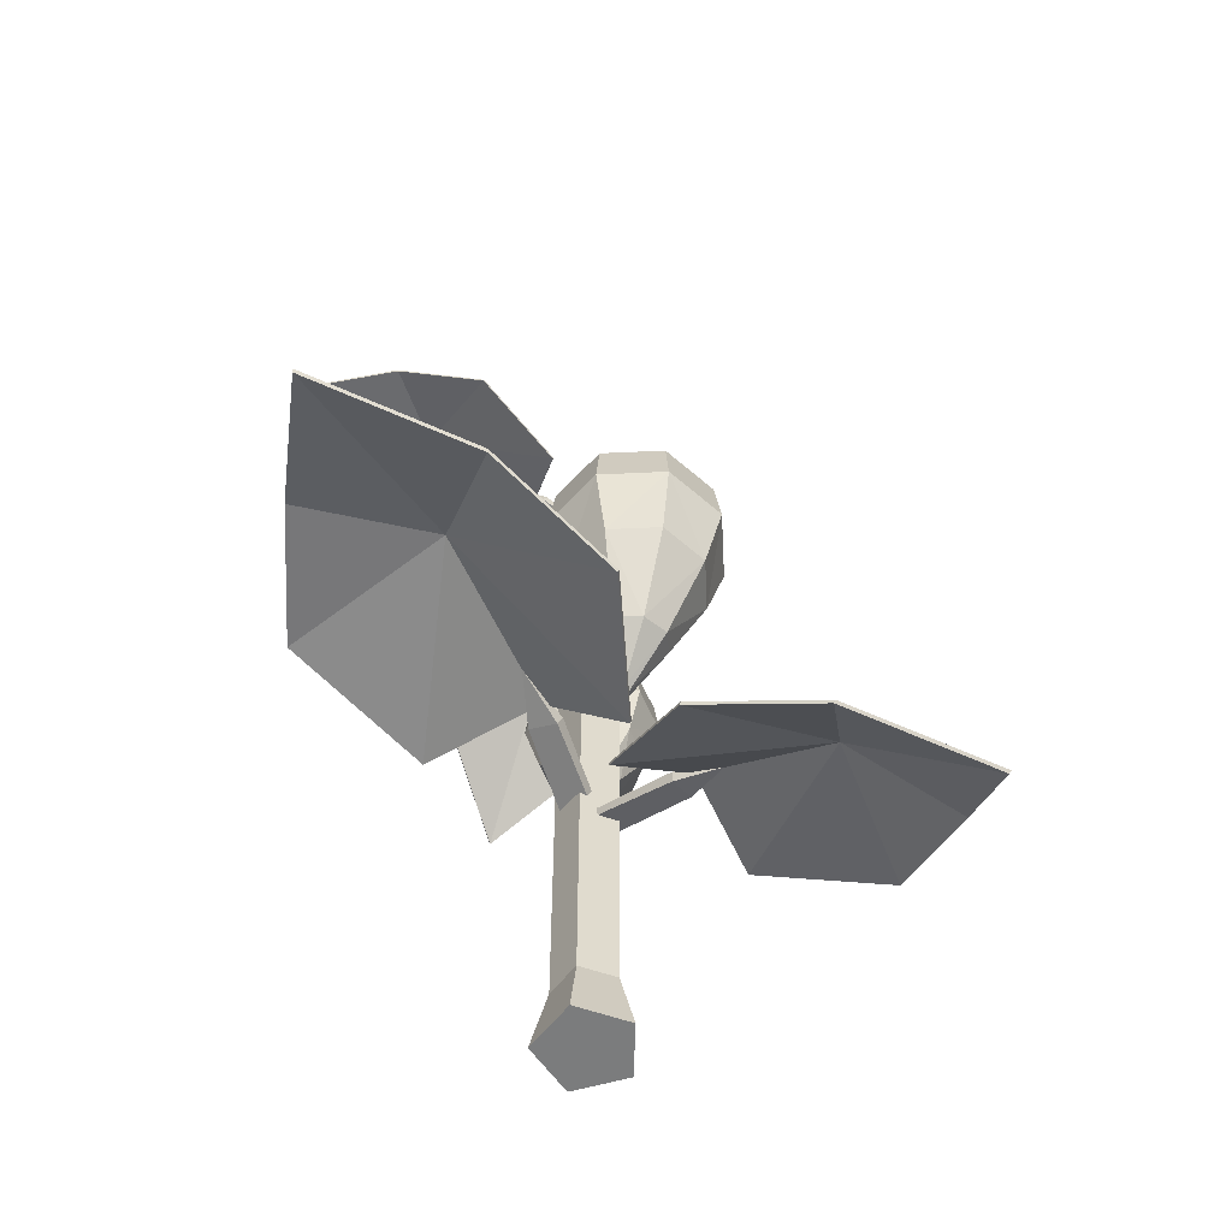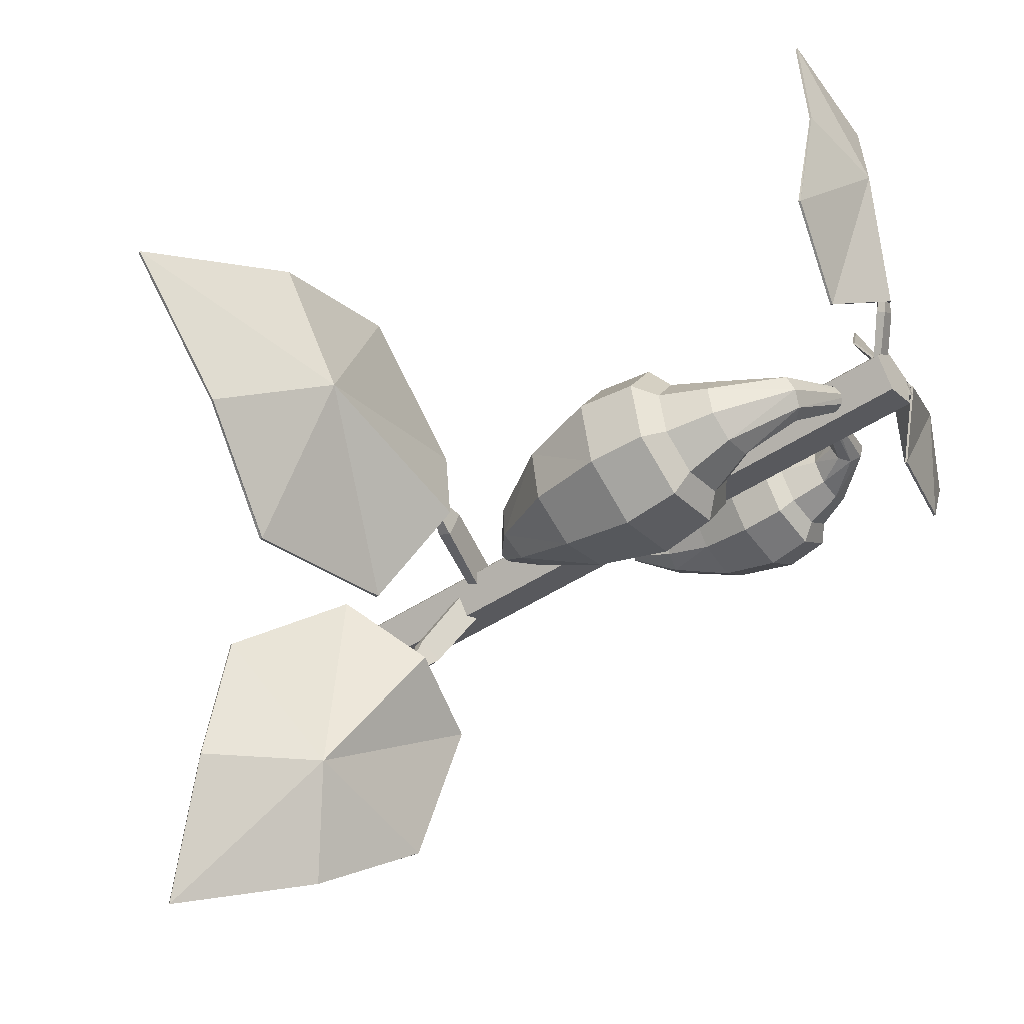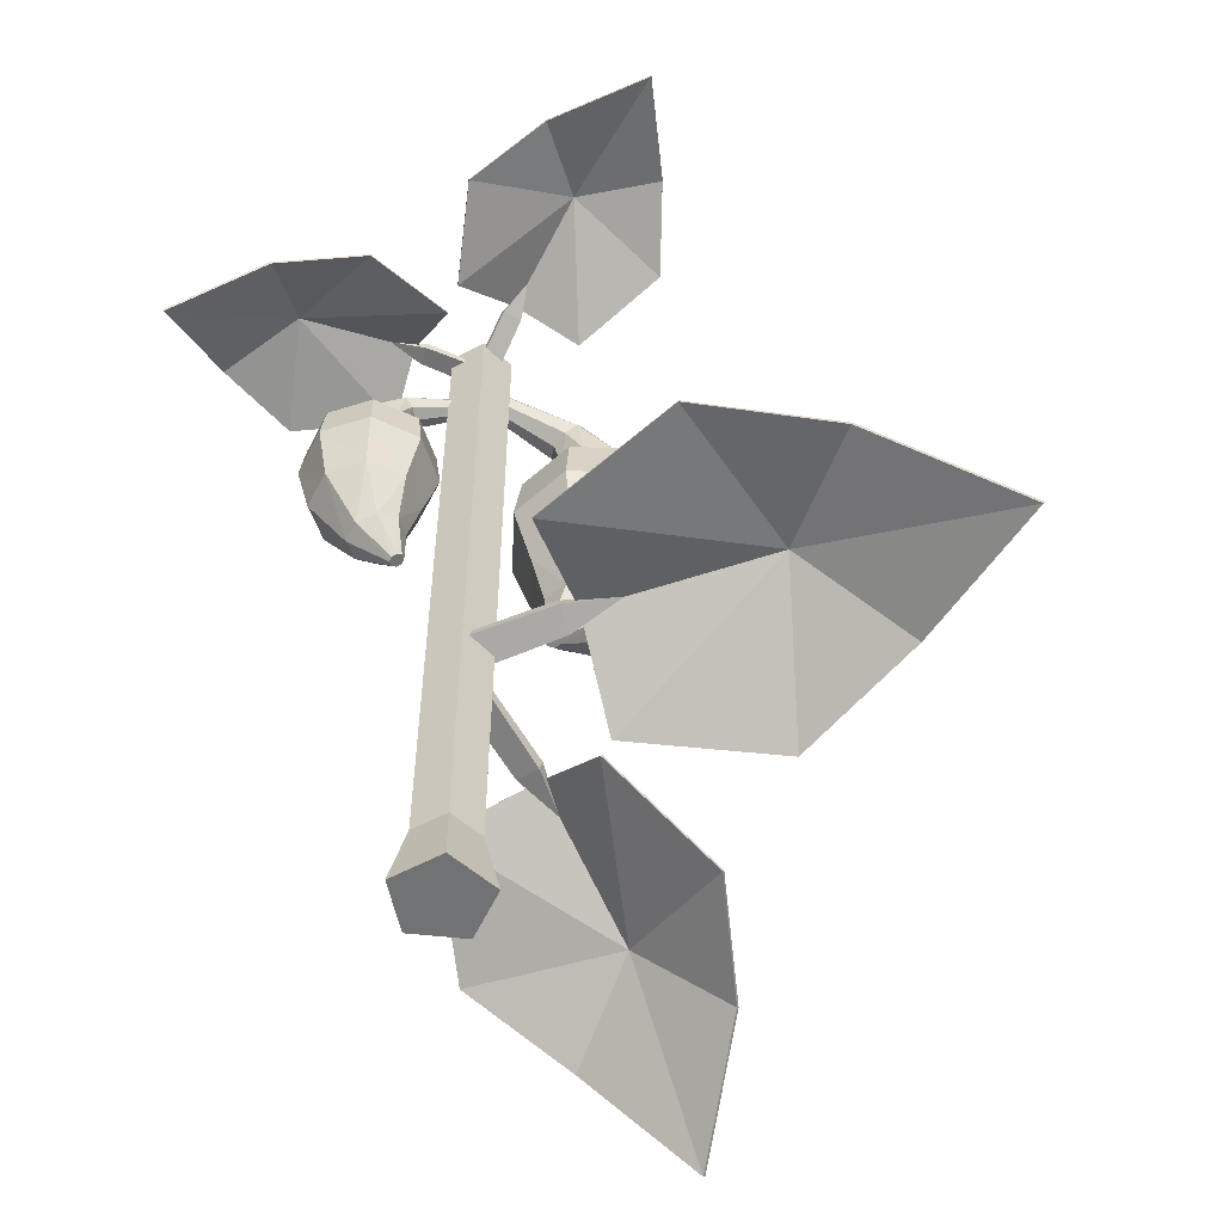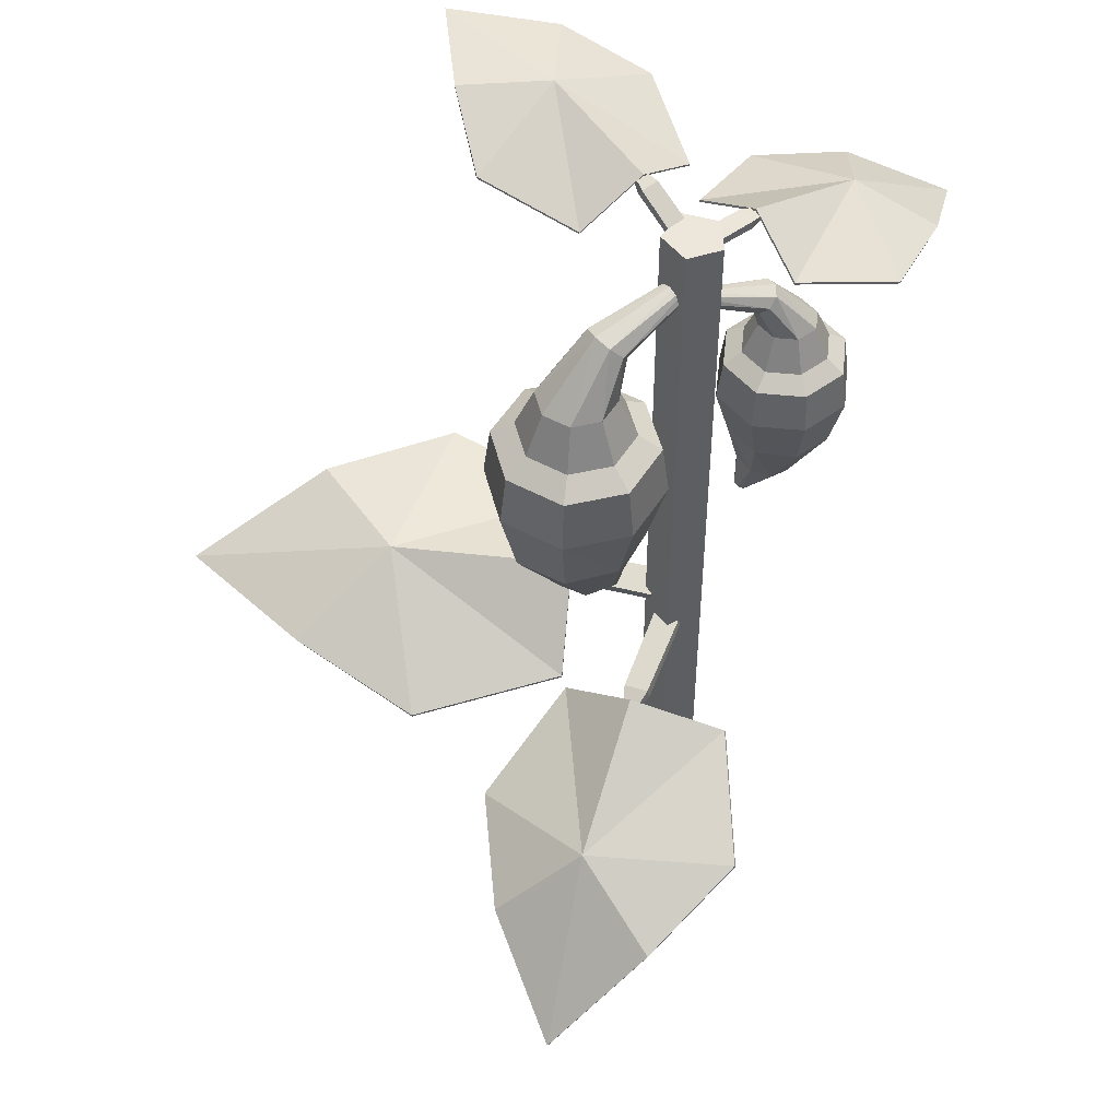
<metadata>
{"format":"obj","ext":"obj","renderer":"f3d","projection":"perspective","resolution":1024,"background":"white","views":[{"elev":-58.7,"azim":105.3,"up":"+Y"},{"elev":-46.6,"azim":127.1,"up":"+Z"},{"elev":-55.4,"azim":10.4,"up":"+Y"},{"elev":50.3,"azim":178.2,"up":"+Y"}]}
</metadata>
<code>
o ChiliPlant_Stage02_Cylinder.026
v -0.1491 -1.263 0.07218
v -0.1206 0.5817 0.05219
v -0.1469 -1.263 -0.05164
v -0.1191 0.5817 -0.03066
v -0.02852 -1.263 -0.08784
v -0.03987 0.5817 -0.05489
v 0.0425 -1.263 0.0136
v 0.007657 0.5817 0.01299
v -0.03202 -1.263 0.1125
v -0.04221 0.5817 0.07916
v -0.1206 -1.109 0.05219
v -0.1191 -1.109 -0.03066
v -0.03987 -1.109 -0.05489
v 0.007657 -1.109 0.01299
v -0.04221 -1.109 0.07916
v 0.08021 -0.3596 -0.08334
v 0.07334 0.1978 -0.07853
v 0.0762 -0.3623 -0.09896
v 0.0517 0.1978 -0.1761
v 0.08382 -0.3686 -0.1119
v 0.1054 0.1978 -0.2604
v 0.09862 -0.375 -0.1147
v 0.203 0.1978 -0.2821
v 0.1119 -0.3777 -0.1055
v 0.2873 0.1978 -0.2284
v 0.1159 -0.375 -0.08992
v 0.309 0.1978 -0.1308
v 0.1083 -0.3686 -0.07695
v 0.2553 0.1978 -0.04645
v 0.09352 -0.3623 -0.07422
v 0.1577 0.1978 -0.02481
v 0.08043 -0.2413 -0.08349
v 0.05249 -0.1108 -0.06393
v 0.02715 -0.1132 -0.1801
v 0.06576 -0.249 -0.1454
v 0.09157 -0.119 -0.2807
v 0.09816 -0.2674 -0.1979
v 0.2085 -0.1247 -0.3071
v 0.1587 -0.2859 -0.2104
v 0.3096 -0.1271 -0.244
v 0.2118 -0.2936 -0.1755
v 0.3344 -0.1247 -0.1274
v 0.2264 -0.2859 -0.1136
v 0.2695 -0.119 -0.02651
v 0.194 -0.2674 -0.06102
v 0.153 -0.1132 -0.000383
v 0.1335 -0.249 -0.04855
v 0.01728 0.03961 -0.03927
v -0.01569 0.03961 -0.188
v 0.06617 0.03961 -0.3165
v 0.2149 0.03961 -0.3495
v 0.3434 0.03961 -0.2676
v 0.3764 0.03961 -0.1189
v 0.2945 0.03961 0.009607
v 0.1458 0.03961 0.04258
v -3.5e-05 0.1608 -0.1852
v 0.0303 0.1608 -0.04839
v 0.07528 0.1608 -0.3035
v 0.2121 0.1608 -0.3338
v 0.3304 0.1608 -0.2585
v 0.3607 0.1608 -0.1216
v 0.2854 0.1608 -0.003415
v 0.1485 0.1608 0.02693
v 0.0934 0.2954 -0.1688
v 0.108 0.2954 -0.1028
v 0.1297 0.2954 -0.2258
v 0.1957 0.2954 -0.2404
v 0.2526 0.2954 -0.2041
v 0.2673 0.2954 -0.1381
v 0.231 0.2954 -0.08113
v 0.165 0.2954 -0.06651
v -0.06898 0.439 0.000865
v -0.05923 0.4321 0.0143
v -0.07348 0.4556 -0.004376
v -0.07009 0.4722 0.001645
v -0.0608 0.4791 0.0154
v -0.05105 0.4722 0.02883
v -0.04655 0.4556 0.03408
v -0.04994 0.439 0.02806
v 0.1464 0.4032 -0.06506
v 0.1187 0.3772 -0.06457
v 0.1427 0.4399 -0.1271
v 0.1564 0.4292 -0.09095
v 0.08568 0.4032 -0.1518
v 0.1134 0.4292 -0.1523
v 0.08941 0.3664 -0.08978
v 0.07574 0.3772 -0.1259
v -0.03488 0.5404 0.02522
v -0.03069 0.5543 0.02229
v -0.06263 0.5404 -0.01441
v -0.05844 0.5543 -0.01734
v -0.2427 0.5445 0.1412
v -0.1626 0.54 0.1118
v -0.1618 0.5591 0.1112
v -0.1876 0.54 0.07602
v -0.1868 0.5591 0.07543
v -0.4251 0.4048 0.4488
v -0.4276 0.409 0.4505
v -0.5941 0.4048 0.2074
v -0.5966 0.409 0.2092
v -0.655 0.3032 0.4299
v -0.6575 0.3074 0.4317
v -0.215 0.427 0.4176
v -0.2161 0.4321 0.4183
v -0.4929 0.427 0.02069
v -0.494 0.4321 0.02141
v -0.4185 0.4958 0.2643
v -0.4175 0.4907 0.2636
v -0.0896 0.4803 0.2222
v -0.09063 0.4854 0.223
v -0.2665 0.4803 -0.03038
v -0.2675 0.4854 -0.02965
v -0.1939 0.5585 0.1071
v -0.195 0.5636 0.1078
v -0.03748 0.5383 -0.000139
v -0.04476 0.5479 -0.008816
v -0.07455 0.5383 0.03096
v -0.08183 0.5479 0.02229
v 0.07512 0.6585 0.1717
v 0.04712 0.6139 0.1044
v 0.04047 0.6301 0.09647
v 0.0137 0.6139 0.1324
v 0.007056 0.6301 0.1245
v 0.4145 0.6974 0.347
v 0.4149 0.7027 0.3474
v 0.1888 0.6974 0.5363
v 0.1892 0.7027 0.5368
v 0.4331 0.6965 0.5983
v 0.4335 0.7017 0.5988
v 0.3739 0.6232 0.1509
v 0.373 0.6282 0.1498
v 0.002757 0.6232 0.4623
v 0.001852 0.6282 0.4613
v 0.2106 0.7219 0.3332
v 0.2115 0.7169 0.3342
v 0.1694 0.5637 0.04419
v 0.1685 0.5688 0.04311
v -0.06682 0.5637 0.2424
v -0.06772 0.5688 0.2413
v 0.0374 0.6414 0.1267
v 0.03649 0.6464 0.1257
v -0.1856 -0.2125 0.04731
v -0.1795 0.2099 0.04572
v -0.1869 -0.2145 0.05946
v -0.19 0.2099 0.1207
v -0.1958 -0.2193 0.06665
v -0.2505 0.2099 0.1663
v -0.207 -0.2242 0.06465
v -0.3255 0.2099 0.1558
v -0.214 -0.2262 0.05465
v -0.3711 0.2099 0.09526
v -0.2127 -0.2242 0.0425
v -0.3606 0.2099 0.02024
v -0.2039 -0.2193 0.03532
v -0.3001 0.2099 -0.02534
v -0.1926 -0.2145 0.03731
v -0.225 0.2099 -0.01478
v -0.1858 -0.1228 0.04736
v -0.1608 -0.02399 0.04089
v -0.1736 -0.02579 0.1301
v -0.1918 -0.1287 0.09516
v -0.2461 -0.03014 0.1844
v -0.2288 -0.1427 0.1239
v -0.3361 -0.03449 0.1721
v -0.275 -0.1567 0.1167
v -0.3911 -0.0363 0.1004
v -0.3035 -0.1625 0.07777
v -0.3777 -0.03449 0.0111
v -0.2974 -0.1567 0.02997
v -0.3049 -0.03014 -0.04328
v -0.2605 -0.1427 0.001259
v -0.2152 -0.02579 -0.03089
v -0.2142 -0.1287 0.008465
v -0.1292 0.09001 0.03274
v -0.1453 0.09001 0.1471
v -0.2375 0.09001 0.2165
v -0.3519 0.09001 0.2004
v -0.4213 0.09001 0.1082
v -0.4052 0.09001 -0.006081
v -0.313 0.09001 -0.07554
v -0.1987 0.09001 -0.05946
v -0.1557 0.1818 0.1409
v -0.1409 0.1818 0.03576
v -0.2406 0.1818 0.2049
v -0.3457 0.1818 0.1901
v -0.4097 0.1818 0.1052
v -0.3949 0.1818 3.4e-05
v -0.31 0.1818 -0.06388
v -0.2048 0.1818 -0.04908
v -0.2177 0.2839 0.1044
v -0.2105 0.2839 0.05375
v -0.2585 0.2839 0.1353
v -0.3092 0.2839 0.1281
v -0.34 0.2839 0.08723
v -0.3329 0.2839 0.03653
v -0.292 0.2839 0.005727
v -0.2413 0.2839 0.01286
v -0.05737 0.3927 0.02715
v -0.06072 0.3875 0.01503
v -0.05557 0.4052 0.03207
v -0.05637 0.4178 0.0269
v -0.05931 0.423 0.01467
v -0.06266 0.4178 0.002545
v -0.06447 0.4052 -0.00237
v -0.06366 0.3927 0.002802
v -0.2277 0.3655 0.01676
v -0.2079 0.3458 0.02378
v -0.2416 0.3934 0.06177
v -0.2417 0.3852 0.0325
v -0.2077 0.3655 0.09445
v -0.2275 0.3852 0.08743
v -0.1938 0.3377 0.04944
v -0.1937 0.3458 0.07871
v -0.07079 -0.5799 -0.007569
v -0.08219 -0.5618 -0.01483
v -0.08195 -0.559 0.06206
v -0.09334 -0.5409 0.0548
v 0.2722 -0.485 0.05771
v 0.1566 -0.5283 0.01717
v 0.1498 -0.5014 0.008025
v 0.1466 -0.5094 0.07994
v 0.1398 -0.4826 0.0708
v 0.8259 -0.6388 -0.04394
v 0.8293 -0.6317 -0.04553
v 0.758 -0.5115 0.38
v 0.7613 -0.5044 0.3784
v 1.082 -0.6603 0.2401
v 1.085 -0.6532 0.2385
v 0.5611 -0.7114 -0.217
v 0.5615 -0.7037 -0.2192
v 0.4494 -0.502 0.4802
v 0.4498 -0.4944 0.478
v 0.6026 -0.4828 0.11
v 0.6022 -0.4904 0.1122
v 0.2088 -0.669 -0.1448
v 0.2093 -0.6613 -0.147
v 0.1378 -0.5358 0.299
v 0.1382 -0.5281 0.2968
v 0.1804 -0.4849 0.043
v 0.1809 -0.4773 0.04078
v -0.07646 -0.6046 -0.03424
v -0.07443 -0.5851 -0.03156
v -0.01953 -0.6144 -0.005561
v -0.0175 -0.5949 -0.002886
v 0.07827 -0.6894 -0.2979
v 0.007558 -0.6611 -0.2132
v 0.0135 -0.6364 -0.2166
v 0.05888 -0.67 -0.1874
v 0.06482 -0.6453 -0.1907
v 0.0295 -0.9538 -0.7334
v 0.03256 -0.9495 -0.738
v 0.3761 -1.014 -0.5588
v 0.3792 -1.009 -0.5634
v 0.262 -1.176 -0.8298
v 0.2651 -1.172 -0.8343
v -0.1749 -0.838 -0.5726
v -0.1725 -0.832 -0.5753
v 0.3951 -0.9365 -0.2855
v 0.3975 -0.9305 -0.2882
v 0.175 -0.8283 -0.5376
v 0.1726 -0.8343 -0.5349
v -0.1665 -0.7111 -0.2817
v -0.1641 -0.7051 -0.2844
v 0.1963 -0.7738 -0.09895
v 0.1987 -0.7678 -0.1016
v 0.0516 -0.6503 -0.2316
v 0.05399 -0.6443 -0.2343
f 2 12 11
f 4 13 12
f 6 14 13
f 10 8 6
f 8 15 14
f 10 11 15
f 3 7 9
f 15 1 9
f 14 9 7
f 13 7 5
f 3 13 5
f 1 12 3
f 93 94 92
f 96 90 95
f 91 88 90
f 95 88 93
f 96 89 91
f 92 94 96
f 92 95 93
f 92 96 95
f 88 94 93
f 103 110 104
f 101 100 99
f 108 111 113
f 110 107 104
f 108 109 103
f 107 112 106
f 106 111 105
f 98 101 97
f 107 100 102
f 98 107 102
f 99 108 101
f 106 99 100
f 104 97 103
f 113 110 109
f 112 113 111
f 108 97 101
f 120 121 119
f 123 117 122
f 118 115 117
f 122 115 120
f 121 118 123
f 119 121 123
f 119 122 120
f 119 123 122
f 115 121 120
f 130 137 131
f 128 127 126
f 135 138 140
f 137 134 131
f 135 136 130
f 134 139 133
f 133 138 132
f 125 128 124
f 134 127 129
f 125 134 129
f 126 135 128
f 133 126 127
f 131 124 130
f 140 137 136
f 139 140 138
f 135 124 128
f 219 220 218
f 222 216 221
f 217 214 216
f 221 214 219
f 222 215 217
f 218 220 222
f 218 221 219
f 218 222 221
f 214 220 219
f 229 236 230
f 227 226 225
f 234 237 239
f 236 233 230
f 234 235 229
f 233 238 232
f 238 231 232
f 224 227 223
f 233 226 228
f 224 233 228
f 225 234 227
f 232 225 226
f 230 223 229
f 239 236 235
f 238 239 237
f 234 223 227
f 246 247 245
f 249 243 248
f 244 241 243
f 248 241 246
f 249 242 244
f 245 247 249
f 245 248 246
f 245 249 248
f 241 247 246
f 257 262 263
f 254 253 252
f 261 264 266
f 263 260 257
f 261 262 256
f 260 265 259
f 265 258 259
f 251 254 250
f 260 253 255
f 251 260 255
f 252 261 254
f 259 252 253
f 257 250 256
f 266 263 262
f 265 266 264
f 261 250 254
f 2 4 12
f 4 6 13
f 6 8 14
f 6 4 2
f 2 10 6
f 8 10 15
f 10 2 11
f 9 1 3
f 3 5 7
f 15 11 1
f 14 15 9
f 13 14 7
f 3 12 13
f 1 11 12
f 96 91 90
f 91 89 88
f 95 90 88
f 96 94 89
f 88 89 94
f 103 109 110
f 101 102 100
f 108 105 111
f 110 114 107
f 108 113 109
f 107 114 112
f 106 112 111
f 98 102 101
f 107 106 100
f 98 104 107
f 99 105 108
f 106 105 99
f 104 98 97
f 113 114 110
f 112 114 113
f 108 103 97
f 123 118 117
f 118 116 115
f 122 117 115
f 121 116 118
f 115 116 121
f 130 136 137
f 128 129 127
f 135 132 138
f 137 141 134
f 135 140 136
f 134 141 139
f 133 139 138
f 125 129 128
f 134 133 127
f 125 131 134
f 126 132 135
f 133 132 126
f 131 125 124
f 140 141 137
f 139 141 140
f 135 130 124
f 222 217 216
f 217 215 214
f 221 216 214
f 222 220 215
f 214 215 220
f 229 235 236
f 227 228 226
f 234 231 237
f 236 240 233
f 234 239 235
f 233 240 238
f 238 237 231
f 224 228 227
f 233 232 226
f 224 230 233
f 225 231 234
f 232 231 225
f 230 224 223
f 239 240 236
f 238 240 239
f 234 229 223
f 249 244 243
f 244 242 241
f 248 243 241
f 249 247 242
f 241 242 247
f 257 256 262
f 254 255 253
f 261 258 264
f 263 267 260
f 261 266 262
f 260 267 265
f 265 264 258
f 251 255 254
f 260 259 253
f 251 257 260
f 252 258 261
f 259 258 252
f 257 251 250
f 266 267 263
f 265 267 266
f 261 256 250
f 57 49 48
f 56 50 49
f 50 59 51
f 51 60 52
f 52 61 53
f 61 54 53
f 25 69 27
f 62 55 54
f 63 48 55
f 26 28 30
f 30 32 16
f 47 33 32
f 28 47 30
f 45 46 47
f 26 45 28
f 43 44 45
f 24 43 26
f 41 42 43
f 39 24 22
f 38 41 39
f 37 22 20
f 36 39 37
f 35 20 18
f 34 37 35
f 32 18 16
f 33 35 32
f 55 33 46
f 54 46 44
f 53 44 42
f 52 42 40
f 38 52 40
f 36 51 38
f 34 50 36
f 33 49 34
f 19 57 17
f 21 56 19
f 21 59 58
f 25 59 23
f 27 60 25
f 29 61 27
f 29 63 62
f 31 57 63
f 81 78 79
f 21 67 23
f 19 65 64
f 17 71 65
f 27 70 29
f 23 68 25
f 21 64 66
f 29 71 31
f 73 78 76
f 83 76 77
f 84 75 85
f 86 72 87
f 86 79 73
f 80 77 78
f 85 76 82
f 87 74 84
f 64 84 66
f 67 82 68
f 70 83 80
f 65 81 86
f 65 87 64
f 66 85 67
f 69 82 83
f 71 80 81
f 183 175 174
f 182 176 175
f 176 185 177
f 177 186 178
f 178 187 179
f 179 188 180
f 151 195 153
f 188 181 180
f 189 174 181
f 154 156 148
f 156 158 142
f 173 159 158
f 154 173 156
f 171 172 173
f 152 171 154
f 169 170 171
f 150 169 152
f 167 168 169
f 165 150 148
f 164 167 165
f 163 148 146
f 162 165 163
f 161 146 144
f 160 163 161
f 158 144 142
f 159 161 158
f 181 159 172
f 180 172 170
f 179 170 168
f 178 168 166
f 164 178 166
f 162 177 164
f 160 176 162
f 159 175 160
f 143 182 183
f 145 184 182
f 147 185 184
f 151 185 149
f 153 186 151
f 155 187 153
f 157 188 155
f 157 183 189
f 207 204 205
f 147 193 149
f 145 191 190
f 143 197 191
f 153 196 155
f 149 194 151
f 147 190 192
f 155 197 157
f 199 204 202
f 209 202 203
f 210 201 211
f 212 198 213
f 212 205 199
f 206 203 204
f 211 202 208
f 213 200 210
f 190 210 192
f 193 208 194
f 196 209 206
f 191 207 212
f 191 213 190
f 192 211 193
f 195 208 209
f 197 206 207
f 57 56 49
f 56 58 50
f 50 58 59
f 51 59 60
f 52 60 61
f 61 62 54
f 25 68 69
f 62 63 55
f 63 57 48
f 30 16 22
f 16 18 22
f 18 20 22
f 22 24 30
f 24 26 30
f 30 47 32
f 47 46 33
f 28 45 47
f 45 44 46
f 26 43 45
f 43 42 44
f 24 41 43
f 41 40 42
f 39 41 24
f 38 40 41
f 37 39 22
f 36 38 39
f 35 37 20
f 34 36 37
f 32 35 18
f 33 34 35
f 55 48 33
f 54 55 46
f 53 54 44
f 52 53 42
f 38 51 52
f 36 50 51
f 34 49 50
f 33 48 49
f 19 56 57
f 21 58 56
f 21 23 59
f 25 60 59
f 27 61 60
f 29 62 61
f 29 31 63
f 31 17 57
f 81 80 78
f 21 66 67
f 19 17 65
f 17 31 71
f 27 69 70
f 23 67 68
f 21 19 64
f 29 70 71
f 74 72 73
f 73 79 78
f 78 77 76
f 76 75 74
f 74 73 76
f 83 82 76
f 84 74 75
f 86 73 72
f 86 81 79
f 80 83 77
f 85 75 76
f 87 72 74
f 64 87 84
f 67 85 82
f 70 69 83
f 65 71 81
f 65 86 87
f 66 84 85
f 69 68 82
f 71 70 80
f 183 182 175
f 182 184 176
f 176 184 185
f 177 185 186
f 178 186 187
f 179 187 188
f 151 194 195
f 188 189 181
f 189 183 174
f 156 142 148
f 142 144 148
f 144 146 148
f 148 150 152
f 152 154 148
f 156 173 158
f 173 172 159
f 154 171 173
f 171 170 172
f 152 169 171
f 169 168 170
f 150 167 169
f 167 166 168
f 165 167 150
f 164 166 167
f 163 165 148
f 162 164 165
f 161 163 146
f 160 162 163
f 158 161 144
f 159 160 161
f 181 174 159
f 180 181 172
f 179 180 170
f 178 179 168
f 164 177 178
f 162 176 177
f 160 175 176
f 159 174 175
f 143 145 182
f 145 147 184
f 147 149 185
f 151 186 185
f 153 187 186
f 155 188 187
f 157 189 188
f 157 143 183
f 207 206 204
f 147 192 193
f 145 143 191
f 143 157 197
f 153 195 196
f 149 193 194
f 147 145 190
f 155 196 197
f 200 198 199
f 199 205 204
f 204 203 202
f 202 201 200
f 200 199 202
f 209 208 202
f 210 200 201
f 212 199 198
f 212 207 205
f 206 209 203
f 211 201 202
f 213 198 200
f 190 213 210
f 193 211 208
f 196 195 209
f 191 197 207
f 191 212 213
f 192 210 211
f 195 194 208
f 197 196 206

</code>
